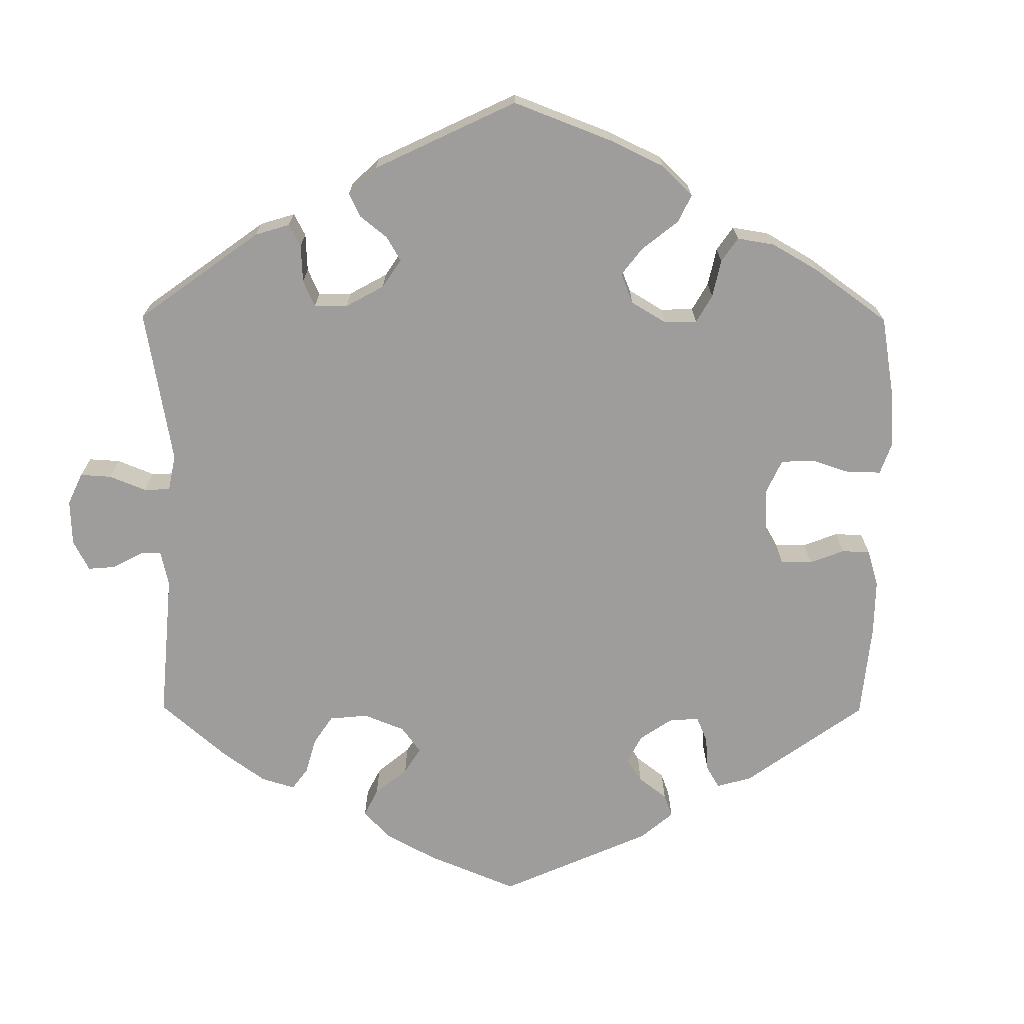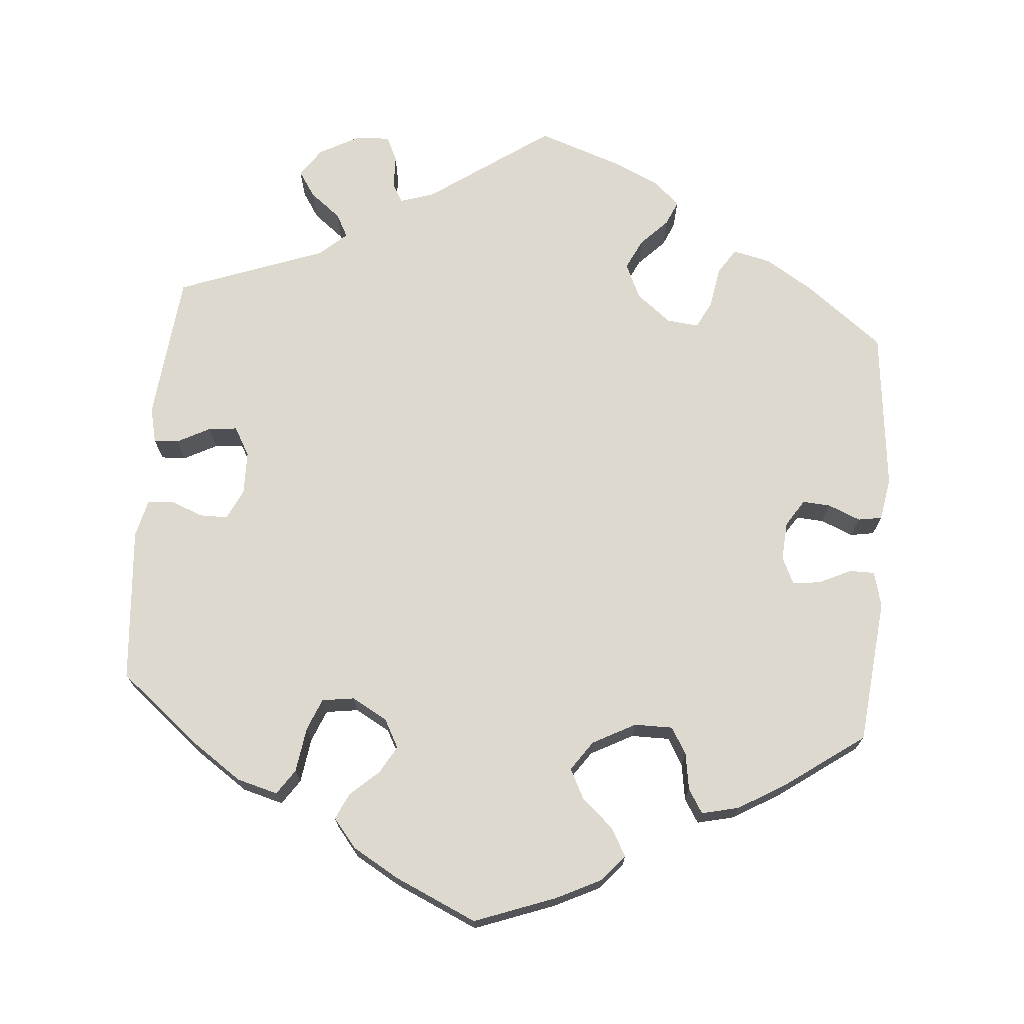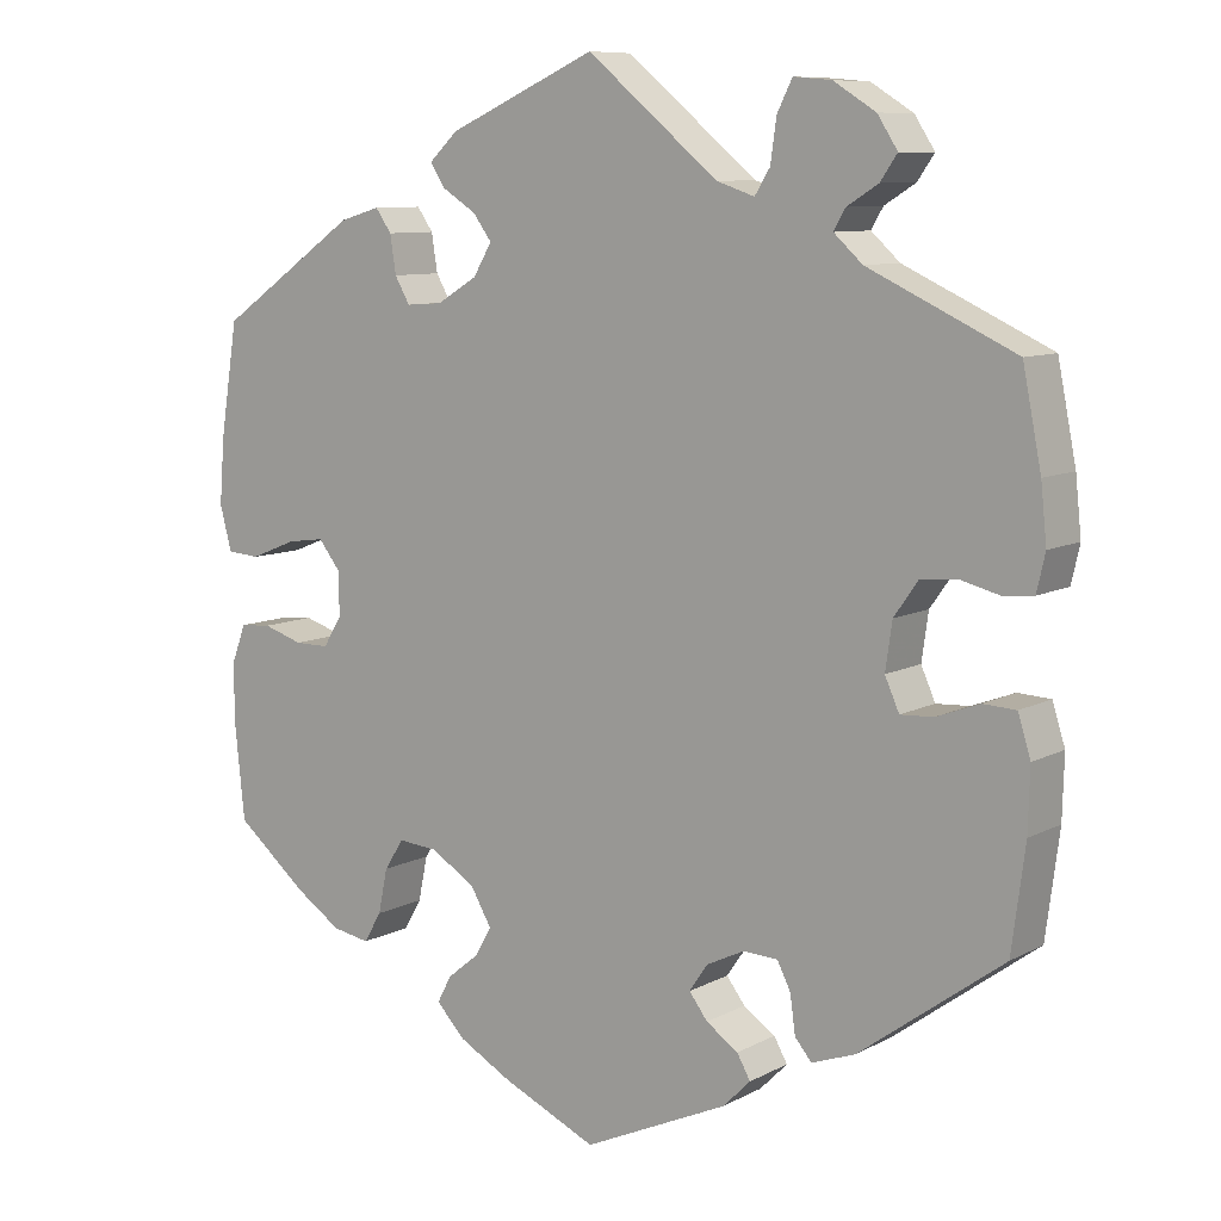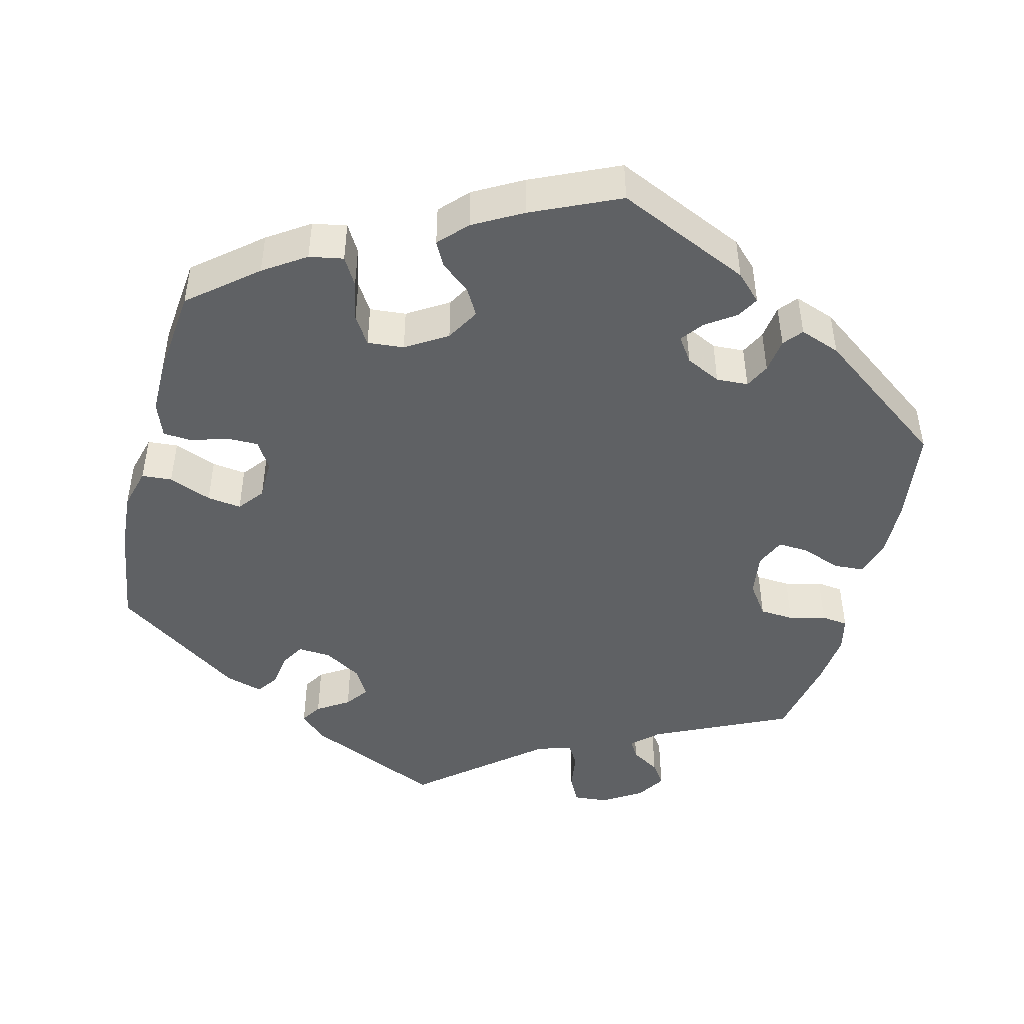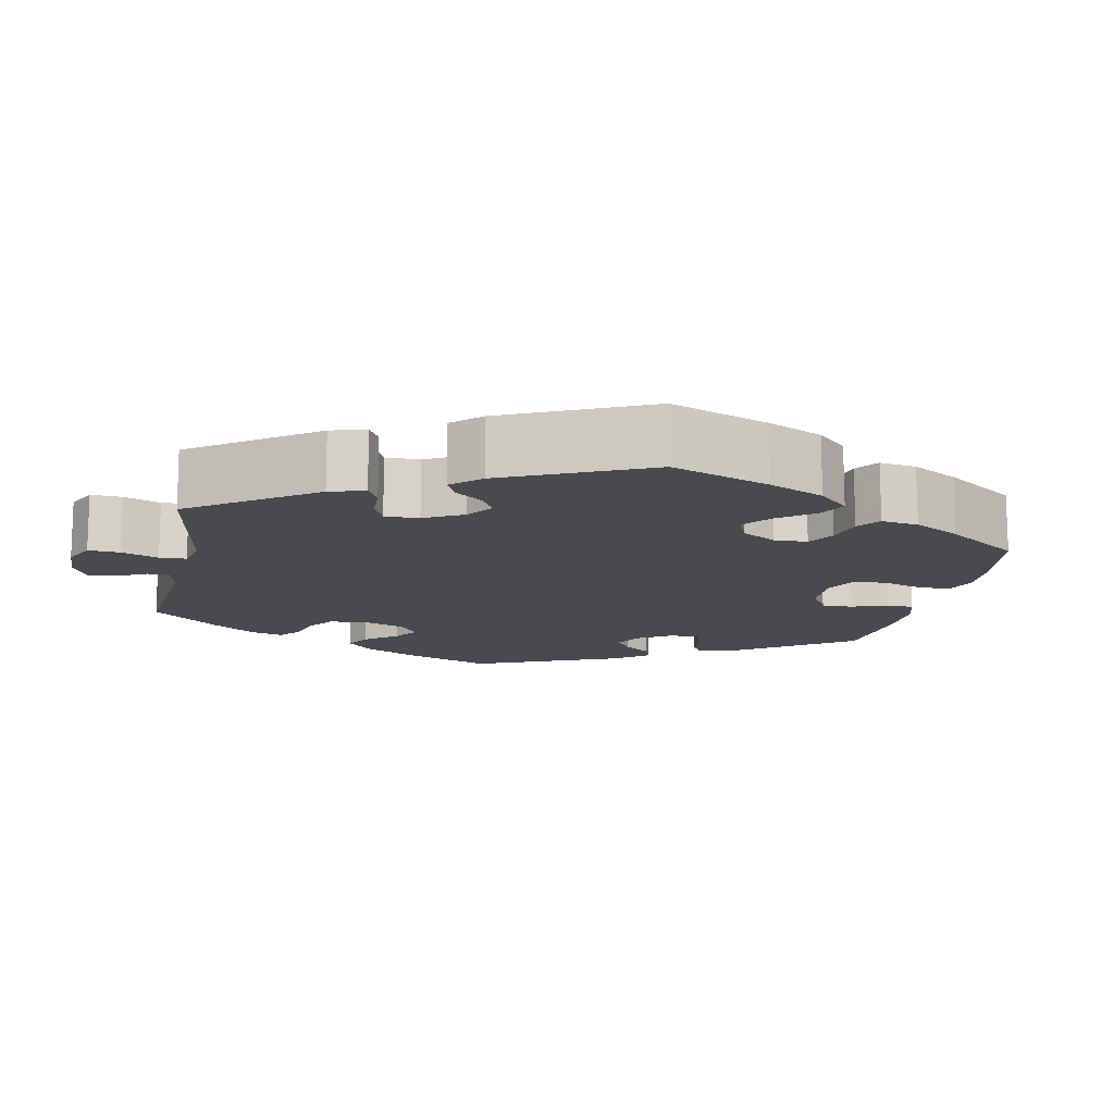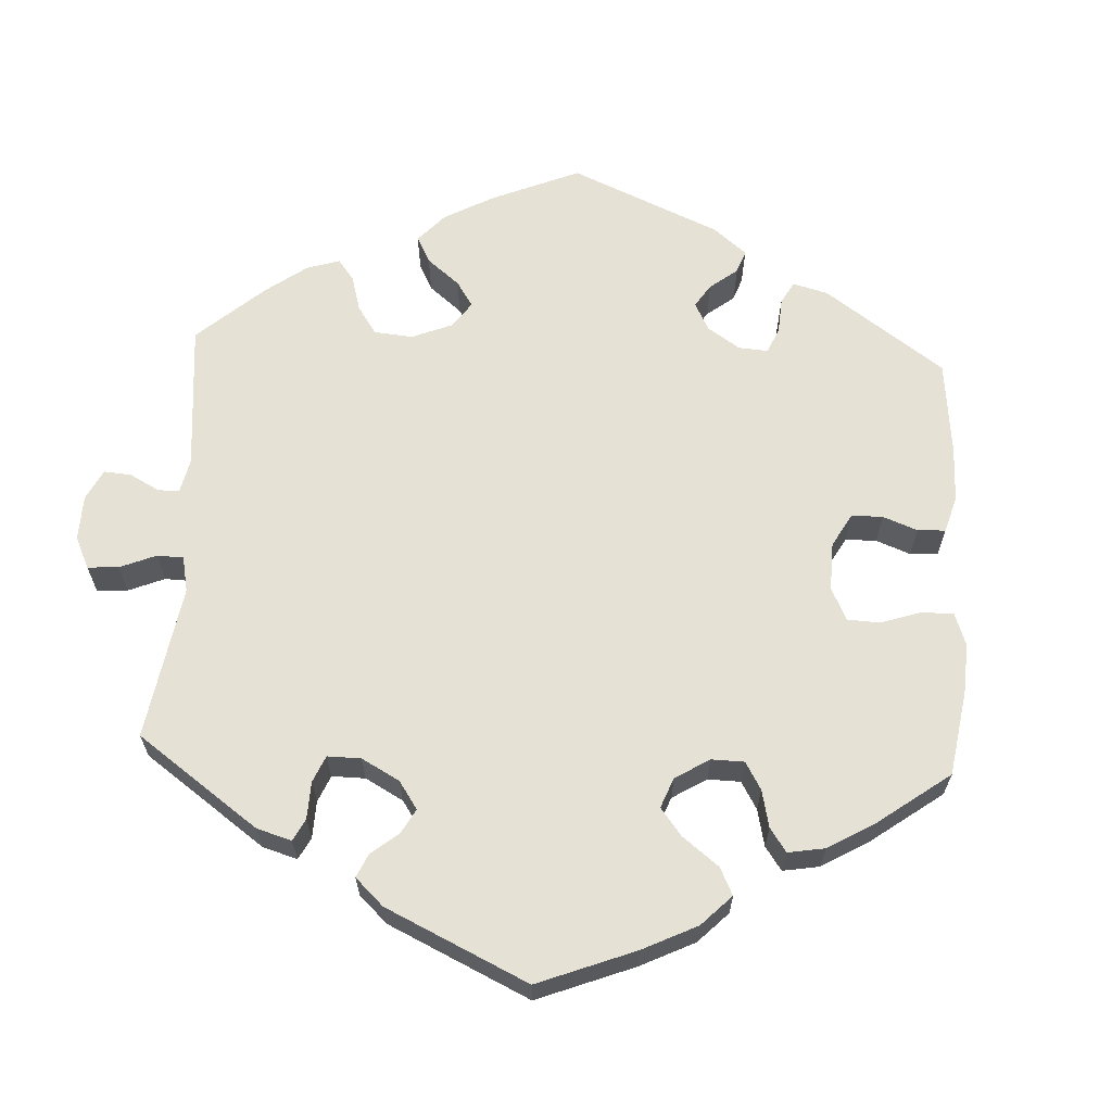
<metadata>
{"format":"obj","ext":"obj","renderer":"f3d","projection":"perspective","resolution":1024,"background":"white","views":[{"elev":-70.6,"azim":59.7,"up":"+Y"},{"elev":71.6,"azim":124.9,"up":"+Y"},{"elev":9.0,"azim":-143.8,"up":"+Z"},{"elev":-46.5,"azim":165.9,"up":"+Y"},{"elev":-13.2,"azim":48.2,"up":"+Y"},{"elev":64.1,"azim":62.9,"up":"+Y"}]}
</metadata>
<code>
v -0.327 0.07 0.37
v -0.293 0.07 0.401
v -0.307 0.07 0.425
v -0.344 0.07 0.448
v -0.364 0.07 0.477
v -0.34 0.07 0.514
v -0.29 0.07 0.545
v -0.245 0.07 0.549
v -0.227 0.07 0.513
v -0.22 0.07 0.463
v -0.202 0.07 0.434
v -0.157 0.07 0.449
v -0.001 0.07 0.578
v 0.175 0.07 0.499
v 0.209 0.07 0.467
v 0.192 0.07 0.44
v 0.151 0.07 0.414
v 0.129 0.07 0.384
v 0.151 0.07 0.347
v 0.199 0.07 0.318
v 0.242 0.07 0.315
v 0.26 0.07 0.346
v 0.267 0.07 0.391
v 0.286 0.07 0.418
v 0.334 0.07 0.404
v 0.5 0.07 0.289
v 0.521 0.07 0.156
v 0.527 0.07 0.078
v 0.513 0.07 0.025
v 0.474 0.07 0.022
v 0.419 0.07 0.044
v 0.375 0.07 0.05
v 0.349 0.07 0.017
v 0.348 0.07 -0.035
v 0.37 0.07 -0.071
v 0.411 0.07 -0.071
v 0.458 0.07 -0.056
v 0.495 0.07 -0.059
v 0.512 0.07 -0.104
v 0.512 0.07 -0.173
v 0.5 0.07 -0.289
v 0.414 0.07 -0.36
v 0.36 0.07 -0.396
v 0.316 0.07 -0.404
v 0.295 0.07 -0.368
v 0.284 0.07 -0.315
v 0.261 0.07 -0.279
v 0.214 0.07 -0.283
v 0.161 0.07 -0.316
v 0.136 0.07 -0.359
v 0.156 0.07 -0.394
v 0.193 0.07 -0.424
v 0.21 0.07 -0.456
v 0.176 0.07 -0.492
v 0.113 0.07 -0.527
v 0 0.07 -0.578
v -0.172 0.07 -0.5
v -0.205 0.07 -0.467
v -0.189 0.07 -0.439
v -0.151 0.07 -0.413
v -0.129 0.07 -0.384
v -0.151 0.07 -0.352
v -0.196 0.07 -0.33
v -0.237 0.07 -0.332
v -0.253 0.07 -0.364
v -0.259 0.07 -0.409
v -0.279 0.07 -0.433
v -0.331 0.07 -0.414
v -0.501 0.07 -0.289
v -0.517 0.07 -0.166
v -0.519 0.07 -0.092
v -0.504 0.07 -0.044
v -0.465 0.07 -0.042
v -0.414 0.07 -0.061
v -0.375 0.07 -0.063
v -0.358 0.07 -0.025
v -0.366 0.07 0.031
v -0.395 0.07 0.072
v -0.439 0.07 0.075
v -0.486 0.07 0.063
v -0.52 0.07 0.067
v -0.53 0.07 0.111
v -0.523 0.07 0.178
v -0.501 0.07 0.289
v -0.327 0 0.37
v -0.293 0 0.401
v -0.307 0 0.425
v -0.344 0 0.448
v -0.364 0 0.477
v -0.34 0 0.514
v -0.29 0 0.545
v -0.245 0 0.549
v -0.227 0 0.513
v -0.22 0 0.463
v -0.202 0 0.434
v -0.157 0 0.449
v -0.001 0 0.578
v 0.175 0 0.499
v 0.209 0 0.467
v 0.192 0 0.44
v 0.151 0 0.414
v 0.129 0 0.384
v 0.151 0 0.347
v 0.199 0 0.318
v 0.242 0 0.315
v 0.26 0 0.346
v 0.267 0 0.391
v 0.286 0 0.418
v 0.334 0 0.404
v 0.5 0 0.289
v 0.521 0 0.156
v 0.527 0 0.078
v 0.513 0 0.025
v 0.474 0 0.022
v 0.419 0 0.044
v 0.375 0 0.05
v 0.349 0 0.017
v 0.348 0 -0.035
v 0.37 0 -0.071
v 0.411 0 -0.071
v 0.458 0 -0.056
v 0.495 0 -0.059
v 0.512 0 -0.104
v 0.512 0 -0.173
v 0.5 0 -0.289
v 0.414 0 -0.36
v 0.36 0 -0.396
v 0.316 0 -0.404
v 0.295 0 -0.368
v 0.284 0 -0.315
v 0.261 0 -0.279
v 0.214 0 -0.283
v 0.161 0 -0.316
v 0.136 0 -0.359
v 0.156 0 -0.394
v 0.193 0 -0.424
v 0.21 0 -0.456
v 0.176 0 -0.492
v 0.113 0 -0.527
v 0 0 -0.578
v -0.172 0 -0.5
v -0.205 0 -0.467
v -0.189 0 -0.439
v -0.151 0 -0.413
v -0.129 0 -0.384
v -0.151 0 -0.352
v -0.196 0 -0.33
v -0.237 0 -0.332
v -0.253 0 -0.364
v -0.259 0 -0.409
v -0.279 0 -0.433
v -0.331 0 -0.414
v -0.501 0 -0.289
v -0.517 0 -0.166
v -0.519 0 -0.092
v -0.504 0 -0.044
v -0.465 0 -0.042
v -0.414 0 -0.061
v -0.375 0 -0.063
v -0.358 0 -0.025
v -0.366 0 0.031
v -0.395 0 0.072
v -0.439 0 0.075
v -0.486 0 0.063
v -0.52 0 0.067
v -0.53 0 0.111
v -0.523 0 0.178
v -0.501 0 0.289
f 83 84 1
f 82 83 1 2
f 79 80 81 82
f 78 79 82 2
f 77 78 2
f 76 77 2
f 71 72 73 74
f 71 74 75
f 70 71 75
f 69 70 75
f 68 69 75
f 65 66 67 68
f 64 65 68 75
f 63 64 75 76
f 57 58 59 60
f 57 60 61
f 56 57 61
f 55 56 61
f 54 55 61 62
f 51 52 53 54
f 50 51 54 62
f 43 44 45 46
f 43 46 47
f 42 43 47
f 41 42 47
f 40 41 47
f 39 40 47 48
f 36 37 38 39
f 35 36 39 48
f 28 29 30 31
f 28 31 32
f 27 28 32
f 26 27 32
f 25 26 32 33
f 22 23 24 25
f 21 22 25 33
f 14 15 16 17
f 12 13 14 17
f 11 12 17 18
f 7 8 9 10
f 7 10 11
f 6 7 11
f 3 4 5 6
f 2 3 6 11
f 49 50 62 63
f 34 35 48 49
f 20 21 33 34
f 19 20 34 49
f 19 49 63 76
f 18 19 76
f 2 11 18 76
f 85 168 167
f 86 85 167 166
f 166 165 164 163
f 86 166 163 162
f 86 162 161
f 86 161 160
f 158 157 156 155
f 159 158 155
f 159 155 154
f 159 154 153
f 159 153 152
f 152 151 150 149
f 159 152 149 148
f 160 159 148 147
f 144 143 142 141
f 145 144 141
f 145 141 140
f 145 140 139
f 146 145 139 138
f 138 137 136 135
f 146 138 135 134
f 130 129 128 127
f 131 130 127
f 131 127 126
f 131 126 125
f 131 125 124
f 132 131 124 123
f 123 122 121 120
f 132 123 120 119
f 115 114 113 112
f 116 115 112
f 116 112 111
f 116 111 110
f 117 116 110 109
f 109 108 107 106
f 117 109 106 105
f 101 100 99 98
f 101 98 97 96
f 102 101 96 95
f 94 93 92 91
f 95 94 91
f 95 91 90
f 90 89 88 87
f 95 90 87 86
f 147 146 134 133
f 133 132 119 118
f 118 117 105 104
f 133 118 104 103
f 160 147 133 103
f 160 103 102
f 160 102 95 86
f 1 85 86 2
f 2 86 87 3
f 3 87 88 4
f 4 88 89 5
f 5 89 90 6
f 6 90 91 7
f 7 91 92 8
f 8 92 93 9
f 9 93 94 10
f 10 94 95 11
f 11 95 96 12
f 12 96 97 13
f 13 97 98 14
f 14 98 99 15
f 15 99 100 16
f 16 100 101 17
f 17 101 102 18
f 18 102 103 19
f 19 103 104 20
f 20 104 105 21
f 21 105 106 22
f 22 106 107 23
f 23 107 108 24
f 24 108 109 25
f 25 109 110 26
f 26 110 111 27
f 27 111 112 28
f 28 112 113 29
f 29 113 114 30
f 30 114 115 31
f 31 115 116 32
f 32 116 117 33
f 33 117 118 34
f 34 118 119 35
f 35 119 120 36
f 36 120 121 37
f 37 121 122 38
f 38 122 123 39
f 39 123 124 40
f 40 124 125 41
f 41 125 126 42
f 42 126 127 43
f 43 127 128 44
f 44 128 129 45
f 45 129 130 46
f 46 130 131 47
f 47 131 132 48
f 48 132 133 49
f 49 133 134 50
f 50 134 135 51
f 51 135 136 52
f 52 136 137 53
f 53 137 138 54
f 54 138 139 55
f 55 139 140 56
f 56 140 141 57
f 57 141 142 58
f 58 142 143 59
f 59 143 144 60
f 60 144 145 61
f 61 145 146 62
f 62 146 147 63
f 63 147 148 64
f 64 148 149 65
f 65 149 150 66
f 66 150 151 67
f 67 151 152 68
f 68 152 153 69
f 69 153 154 70
f 70 154 155 71
f 71 155 156 72
f 72 156 157 73
f 73 157 158 74
f 74 158 159 75
f 75 159 160 76
f 76 160 161 77
f 77 161 162 78
f 78 162 163 79
f 79 163 164 80
f 80 164 165 81
f 81 165 166 82
f 82 166 167 83
f 83 167 168 84
f 84 168 85 1

</code>
